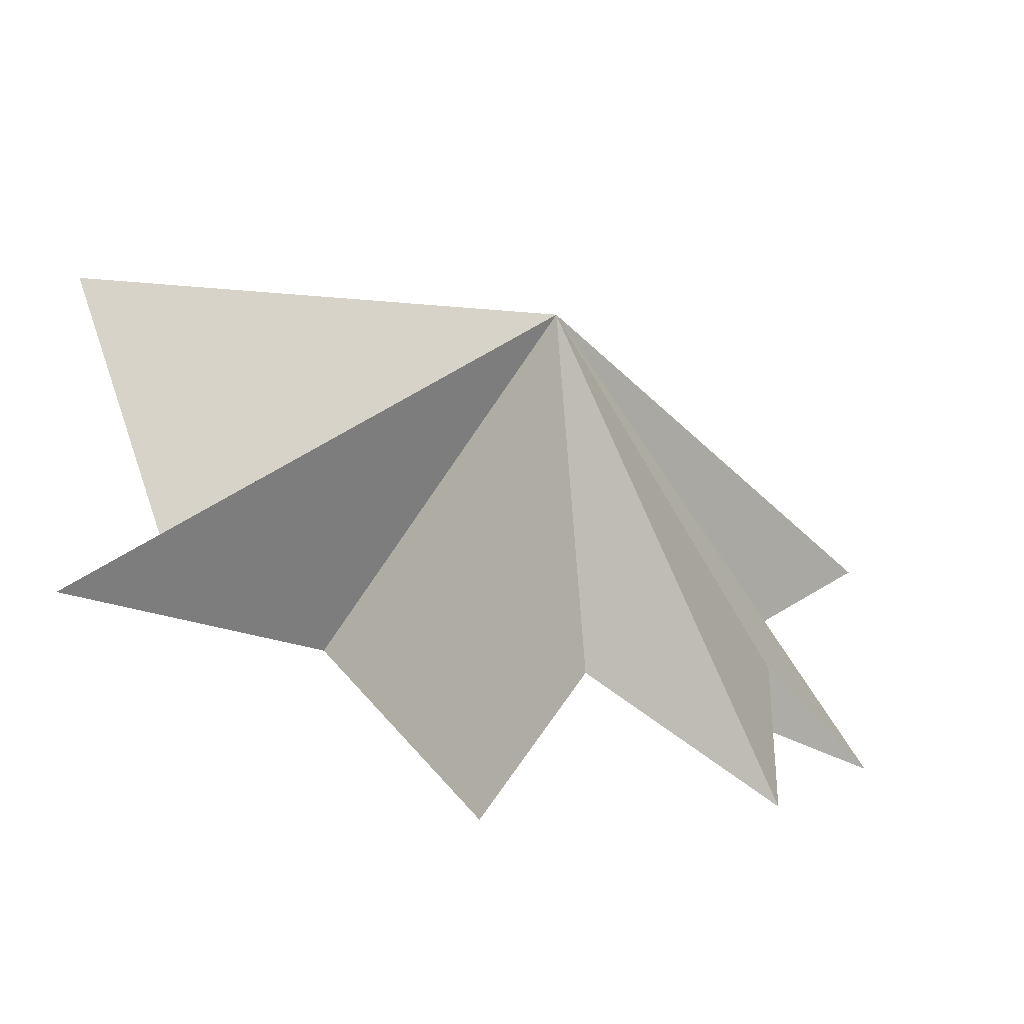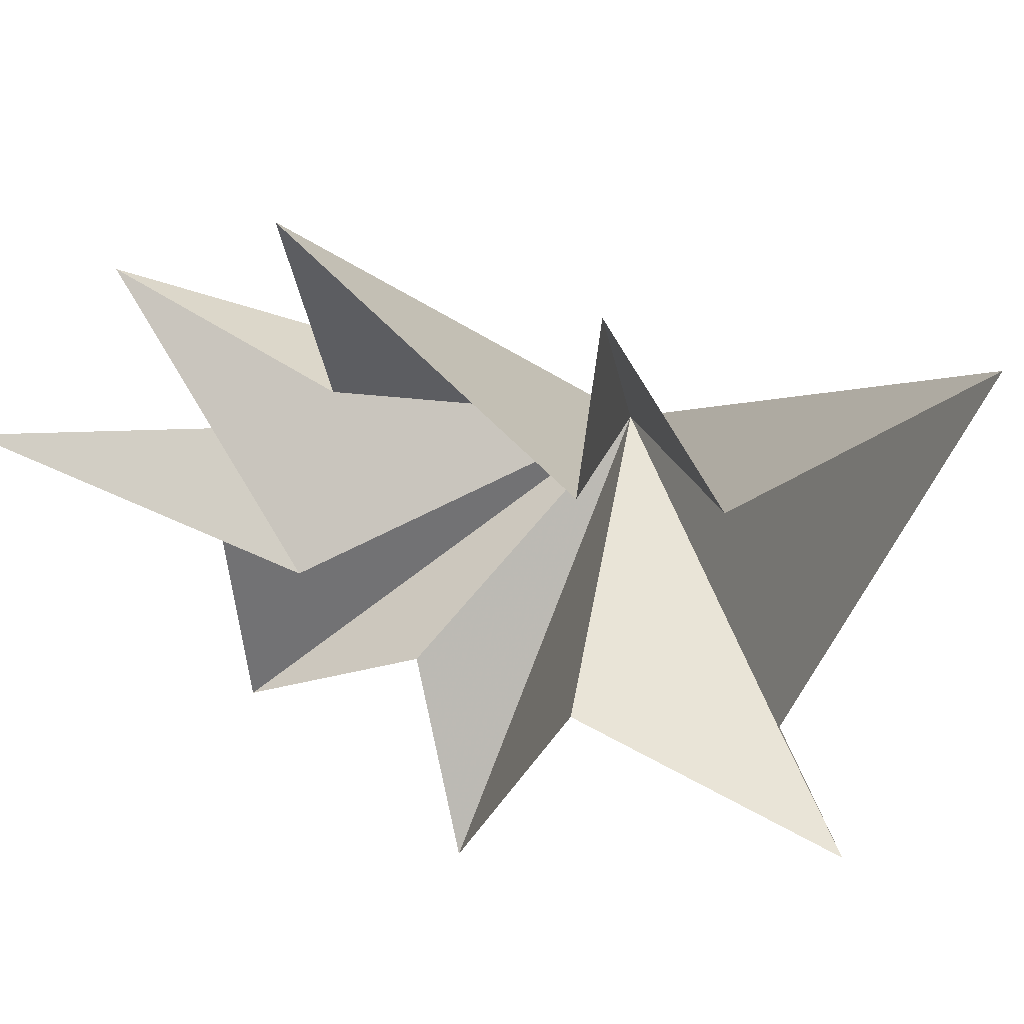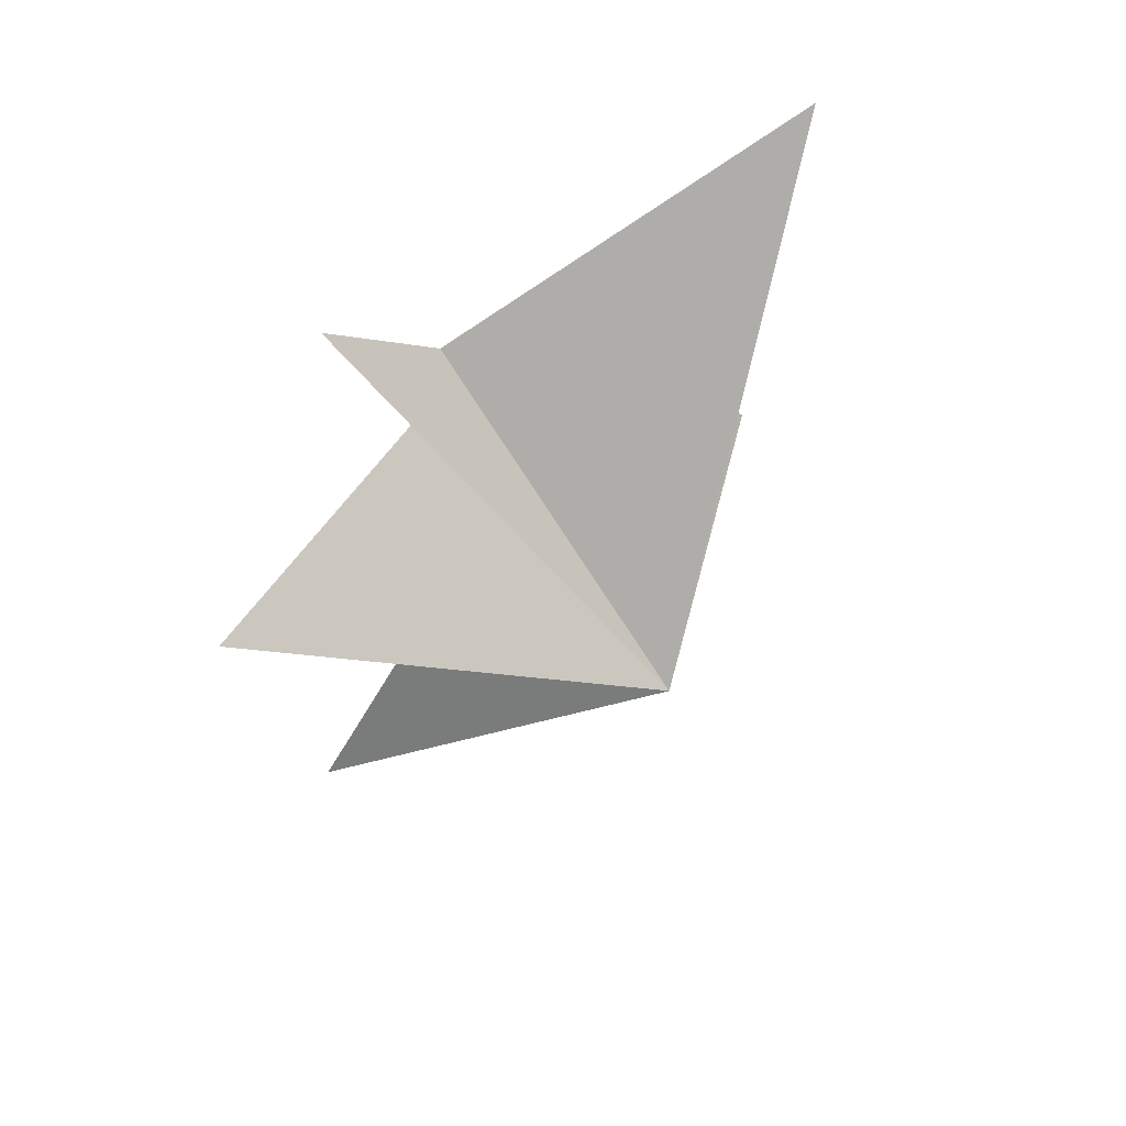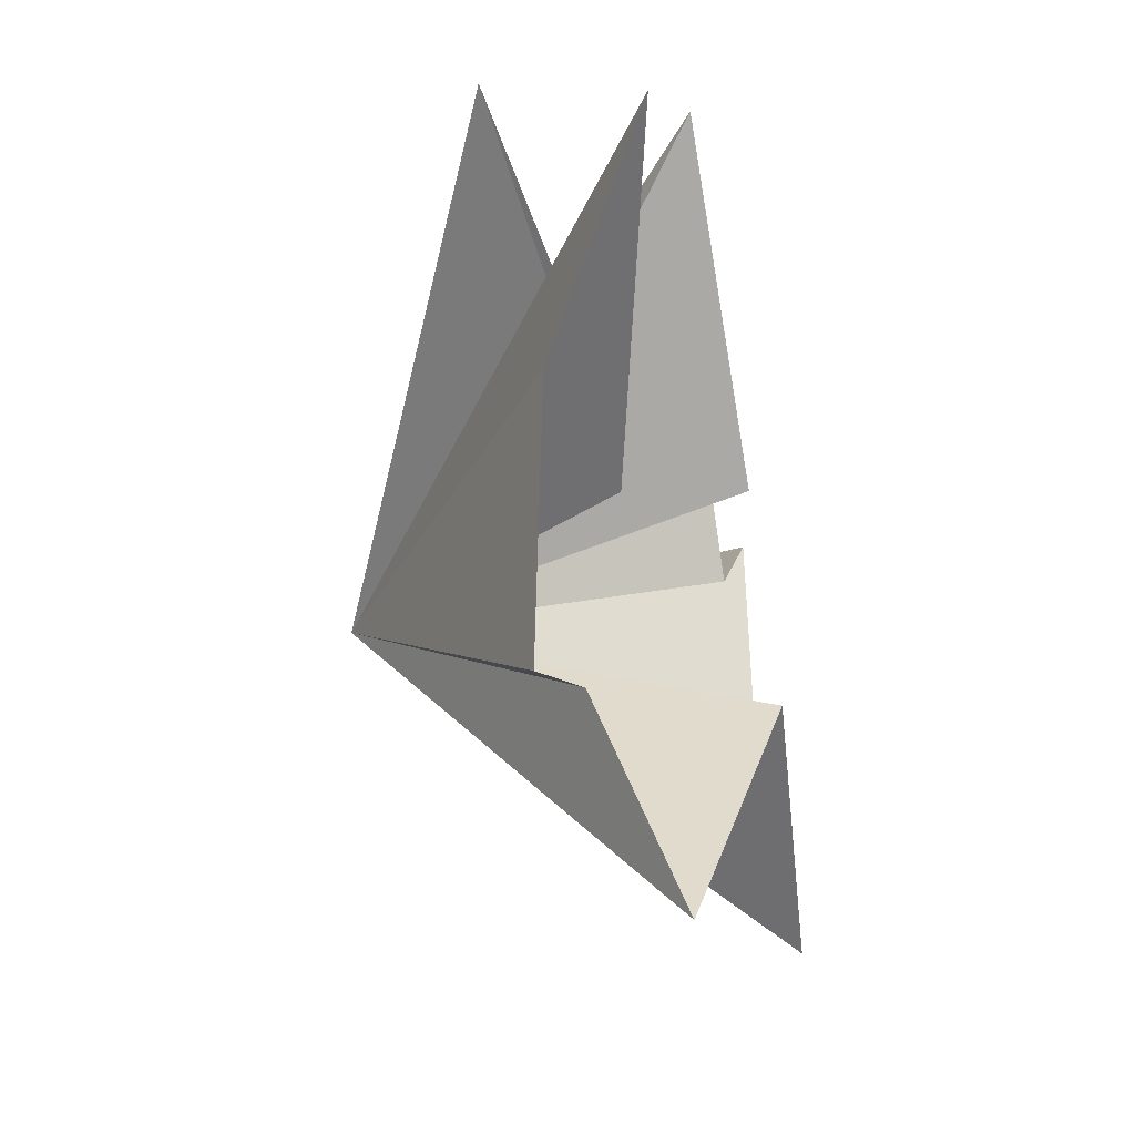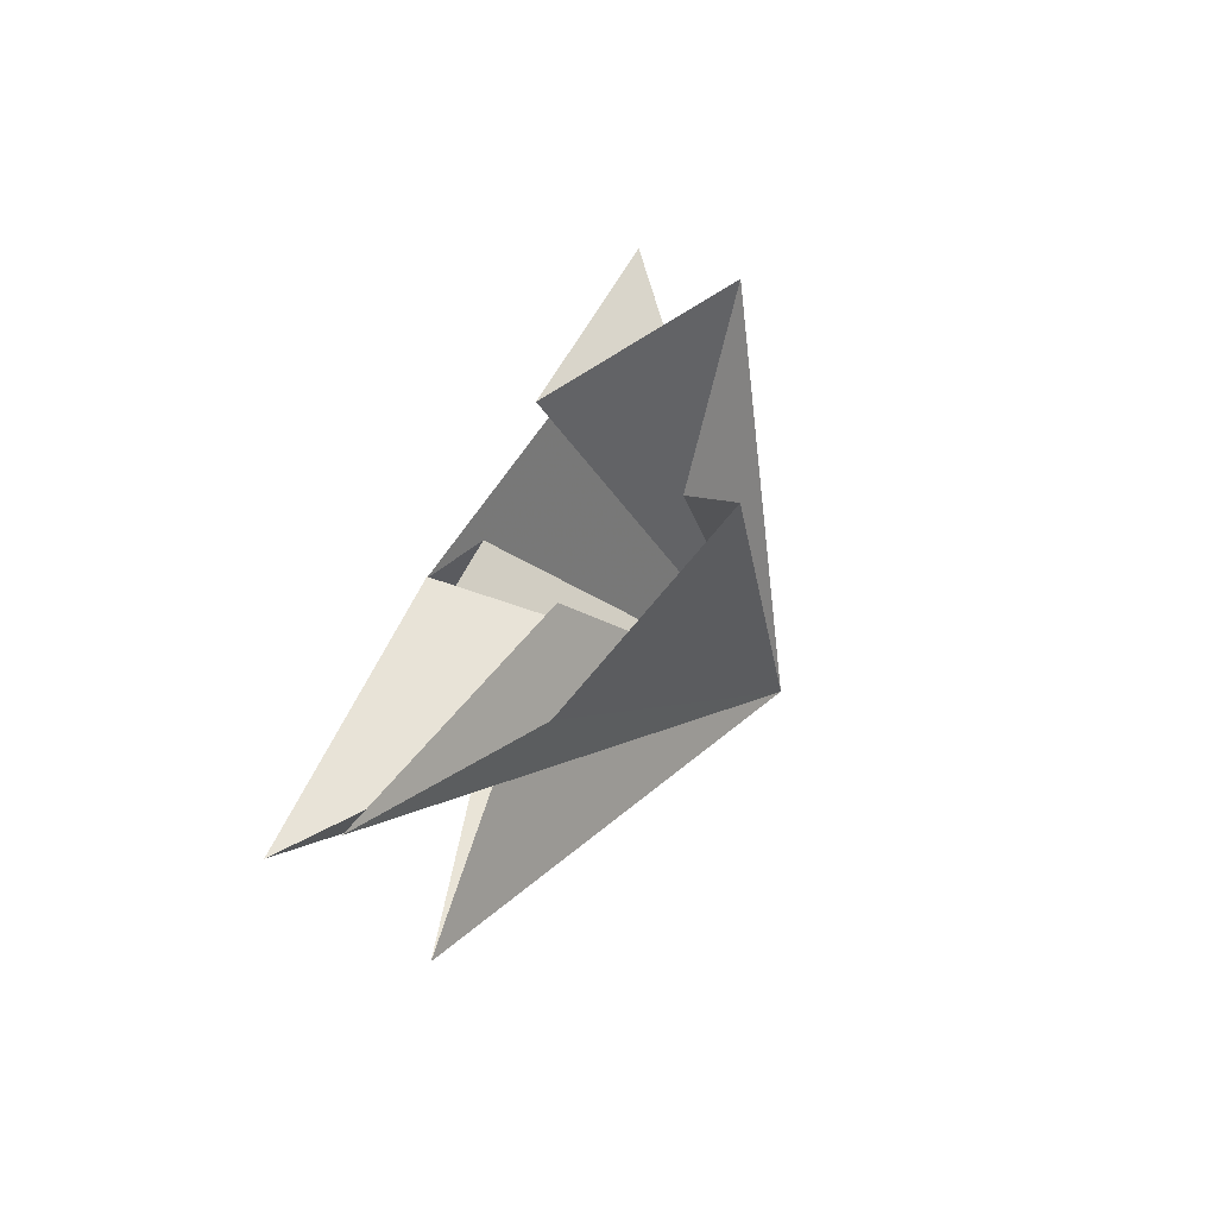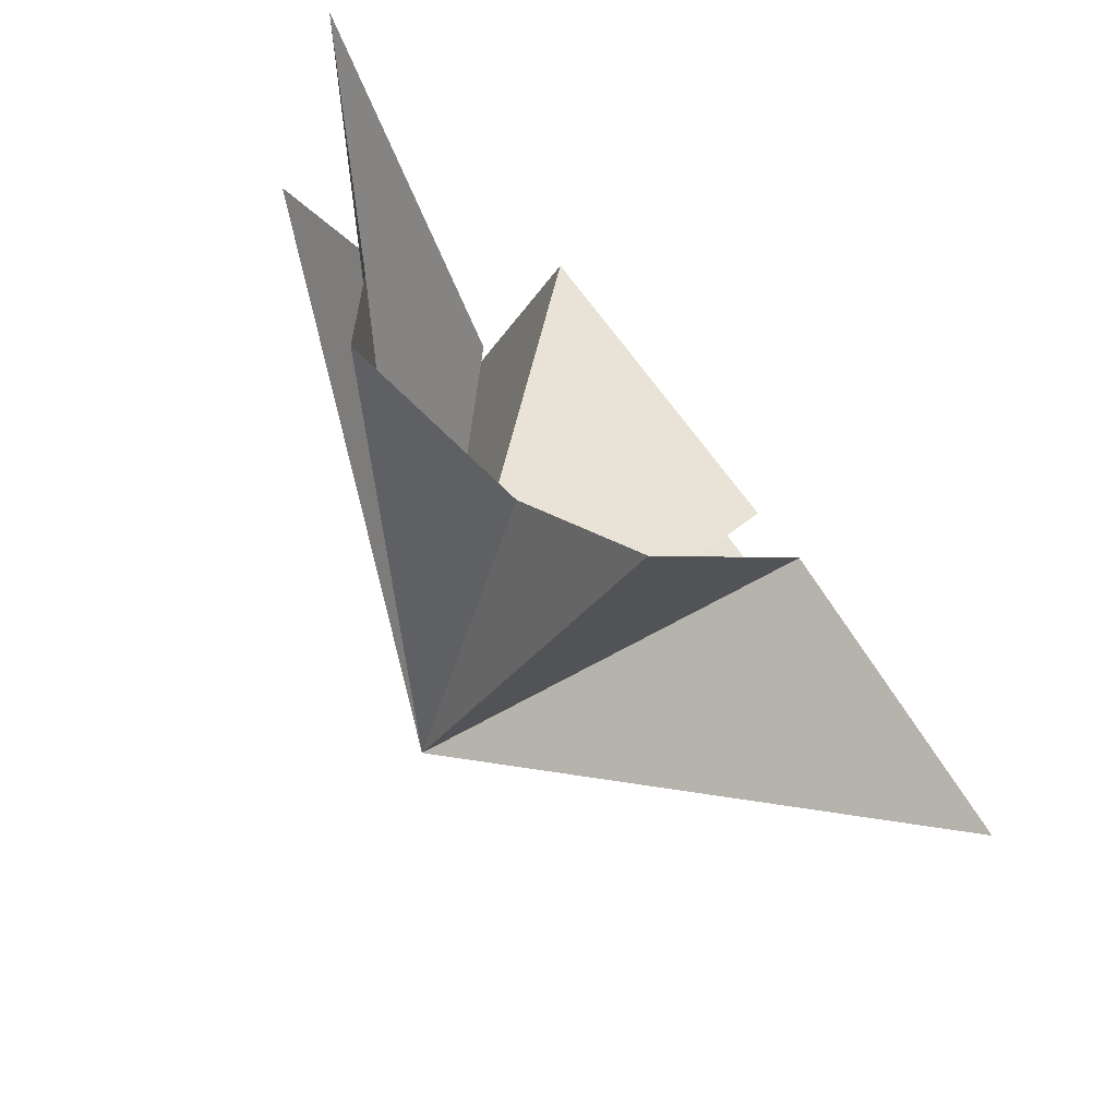
<metadata>
{"format":"obj","ext":"obj","renderer":"f3d","projection":"perspective","resolution":1024,"background":"white","views":[{"elev":-61.4,"azim":71.2,"up":"+Y"},{"elev":35.6,"azim":-63.5,"up":"+Y"},{"elev":53.7,"azim":57.5,"up":"+Z"},{"elev":-34.2,"azim":-162.1,"up":"+Y"},{"elev":-59.4,"azim":-35.3,"up":"+Z"},{"elev":-77.3,"azim":-132.5,"up":"+Y"}]}
</metadata>
<code>
v 0.536 5.319 6.705
v -0.2159 -1.957 3.991
v -0.4972 -4.038 5.373
v -1.413 -2.022 0.7794
v -0.5746 -6.905 -1.807
v -0.004092 -0.7428 -6.955
v 0.5734 -3.669 -3.222
v 0.2275 -5.453 -6.585
v -0.05403 1.886 2.761
v -0.1856 4.969 0.6296
v -1.063 2.129 0.6472
v -1.554 6.092 -4.294
v 0.2584 1.881 -4.512
v 0.3688 3.096 -8.829
v -0.5069 -1.58 -4.925
v -2.479 0.9907 -10.07
v 5.175 -0.5372 -1.153
f 9 1 17
f 17 11 10
f 10 9 17
f 1 2 17
f 2 3 17
f 3 4 17
f 4 5 17
f 5 7 17
f 6 17 8
f 16 17 6
f 16 15 17
f 15 14 17
f 14 13 17
f 13 12 17
f 12 11 17
f 8 17 7

</code>
